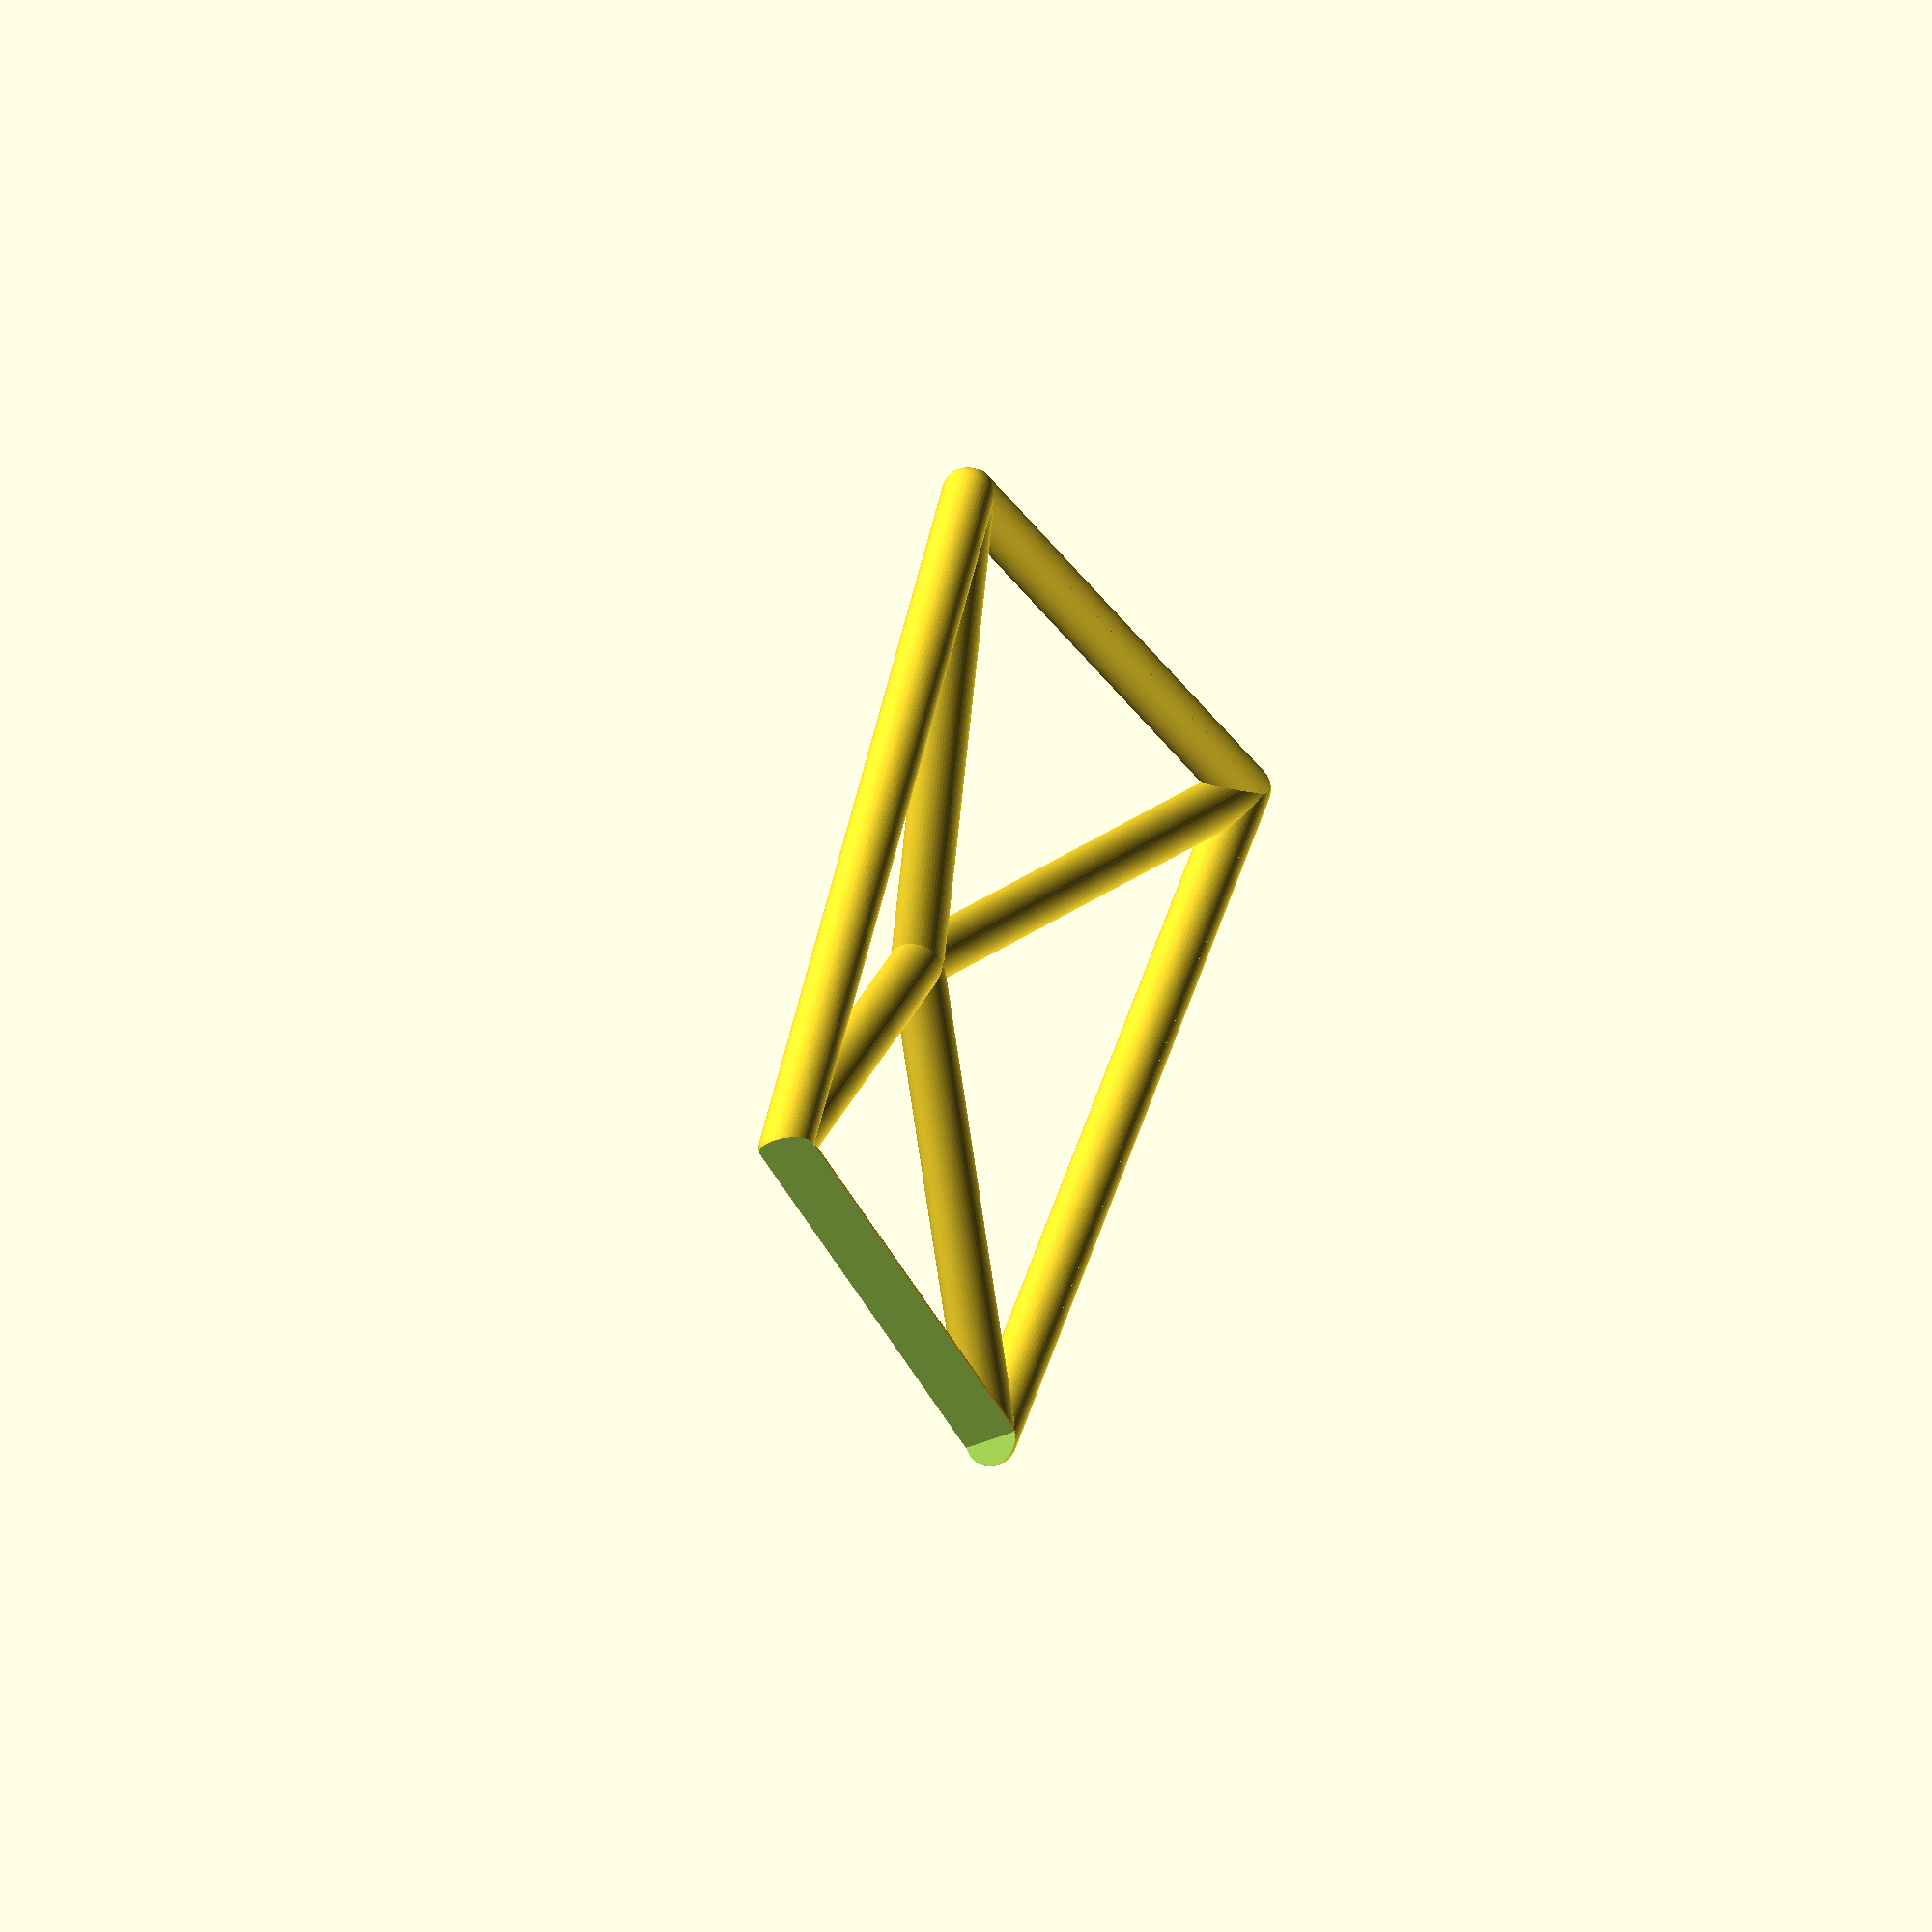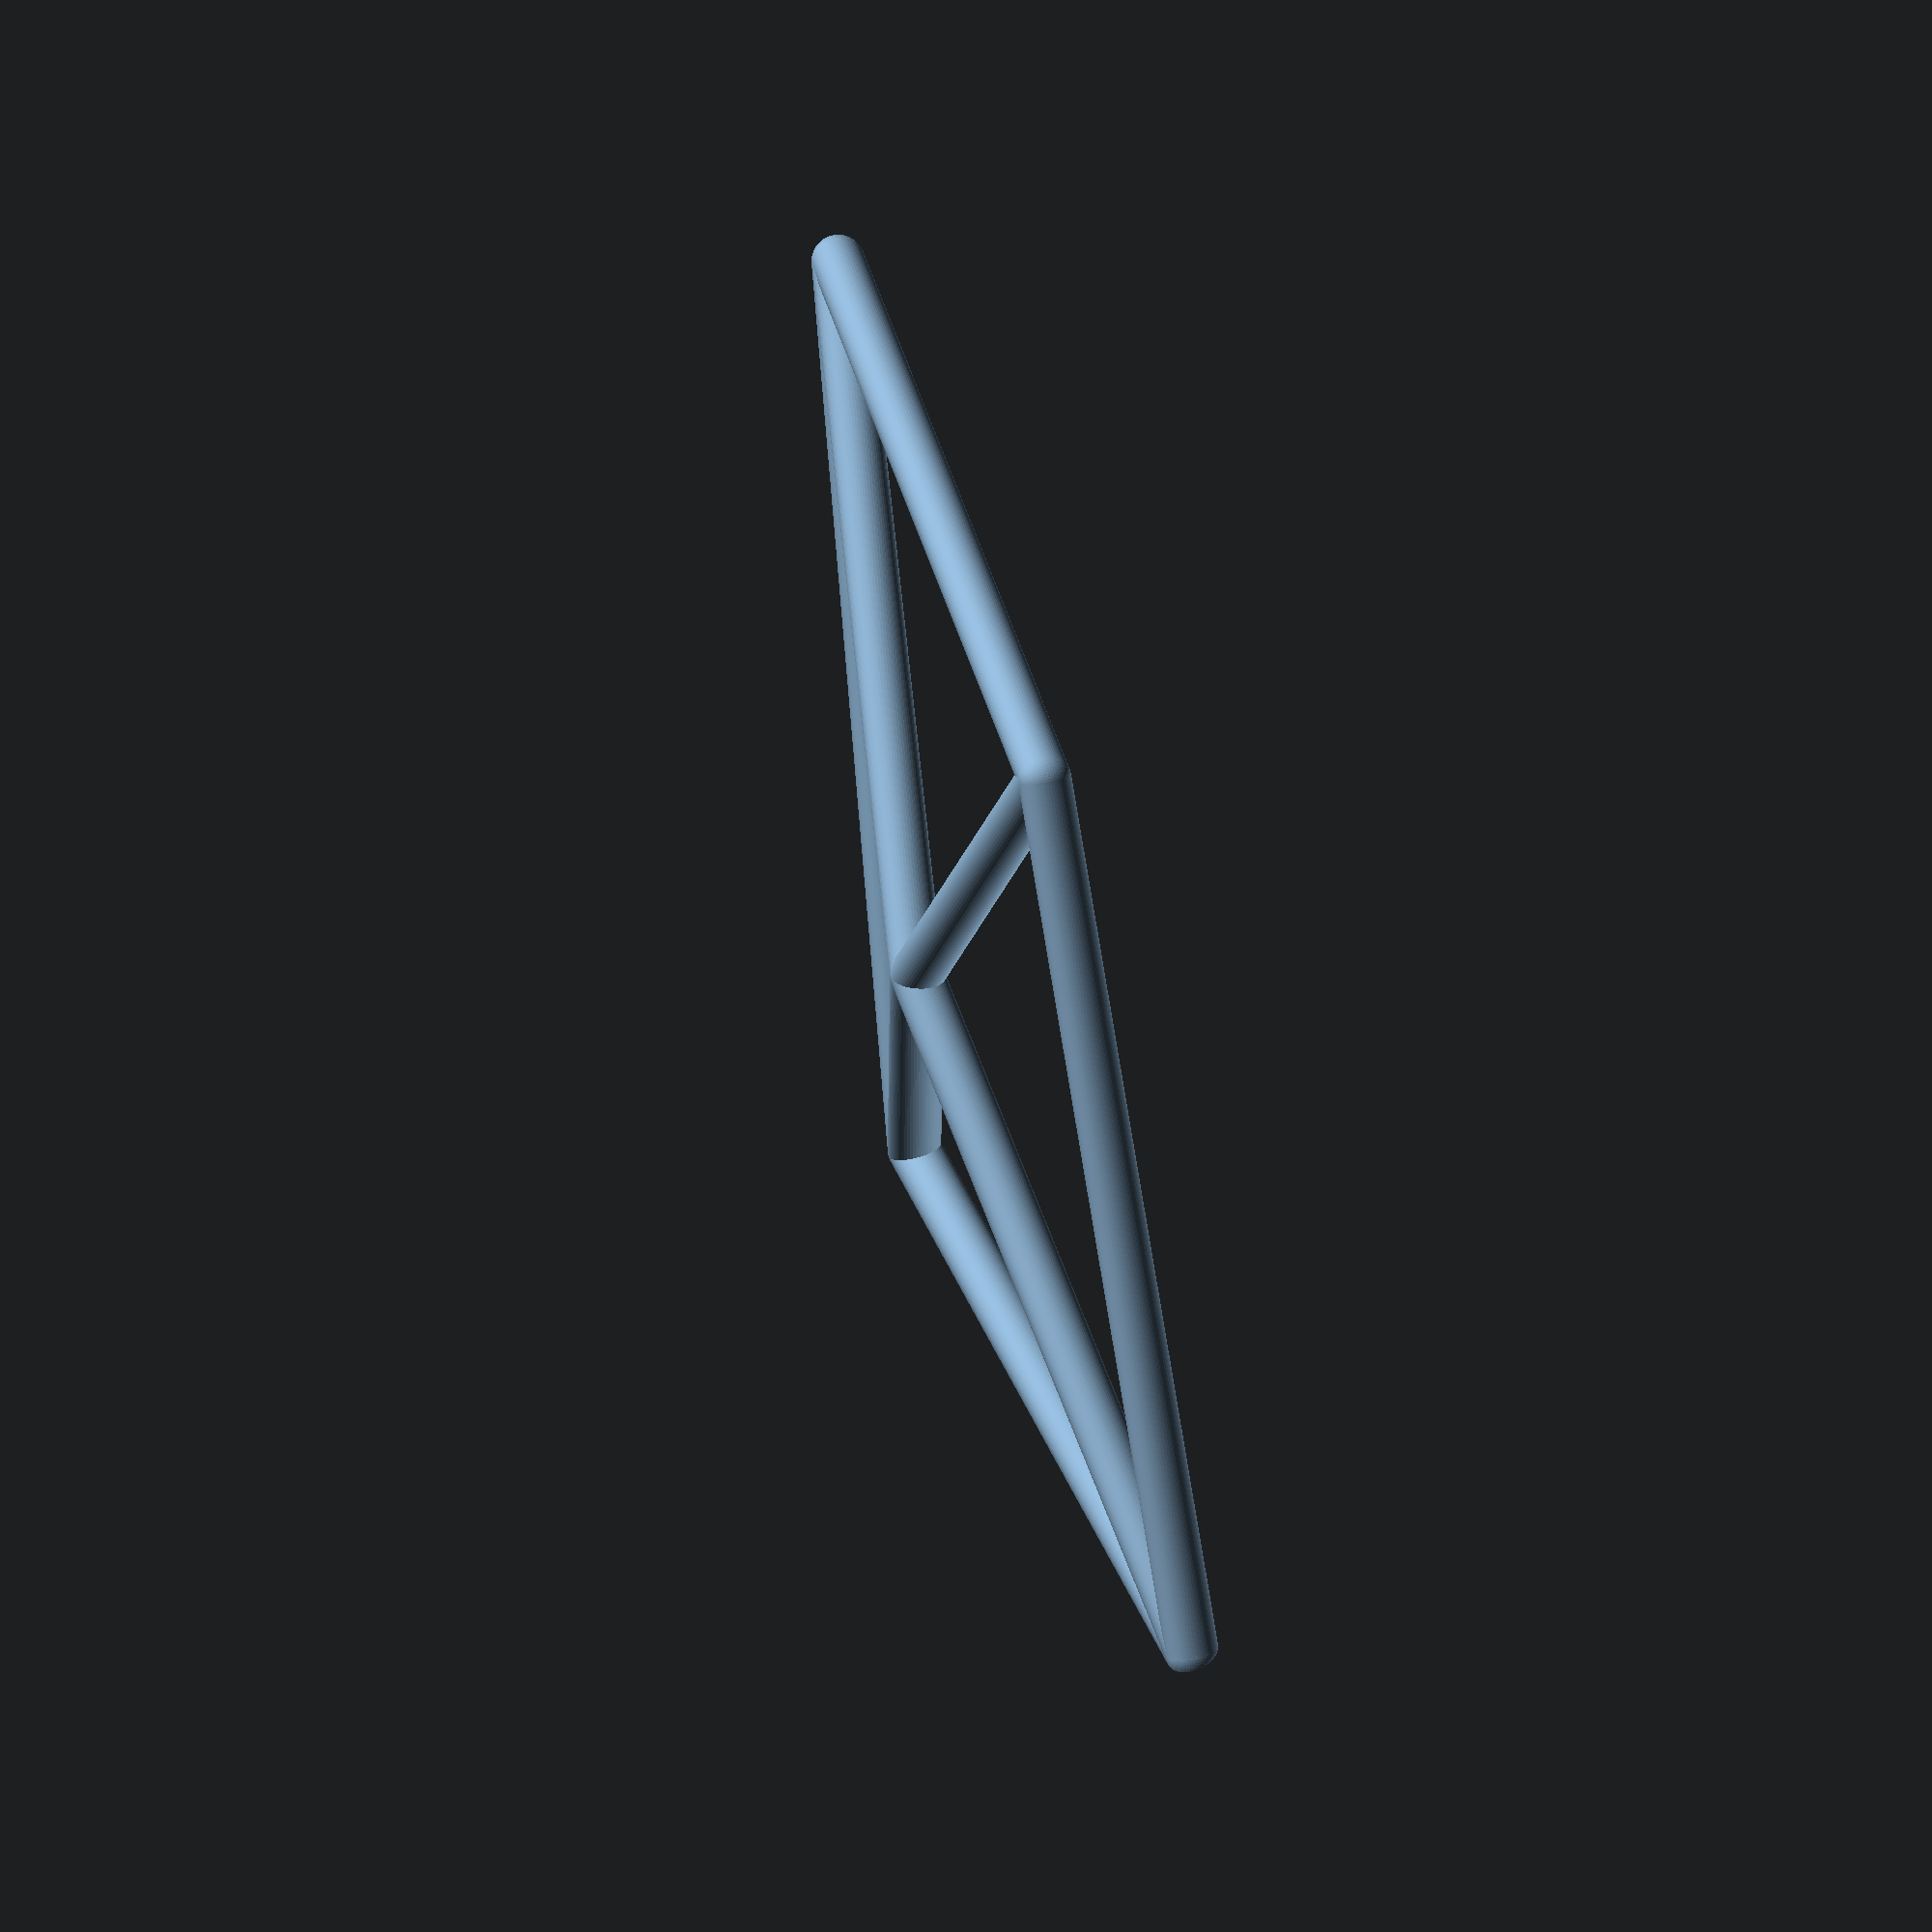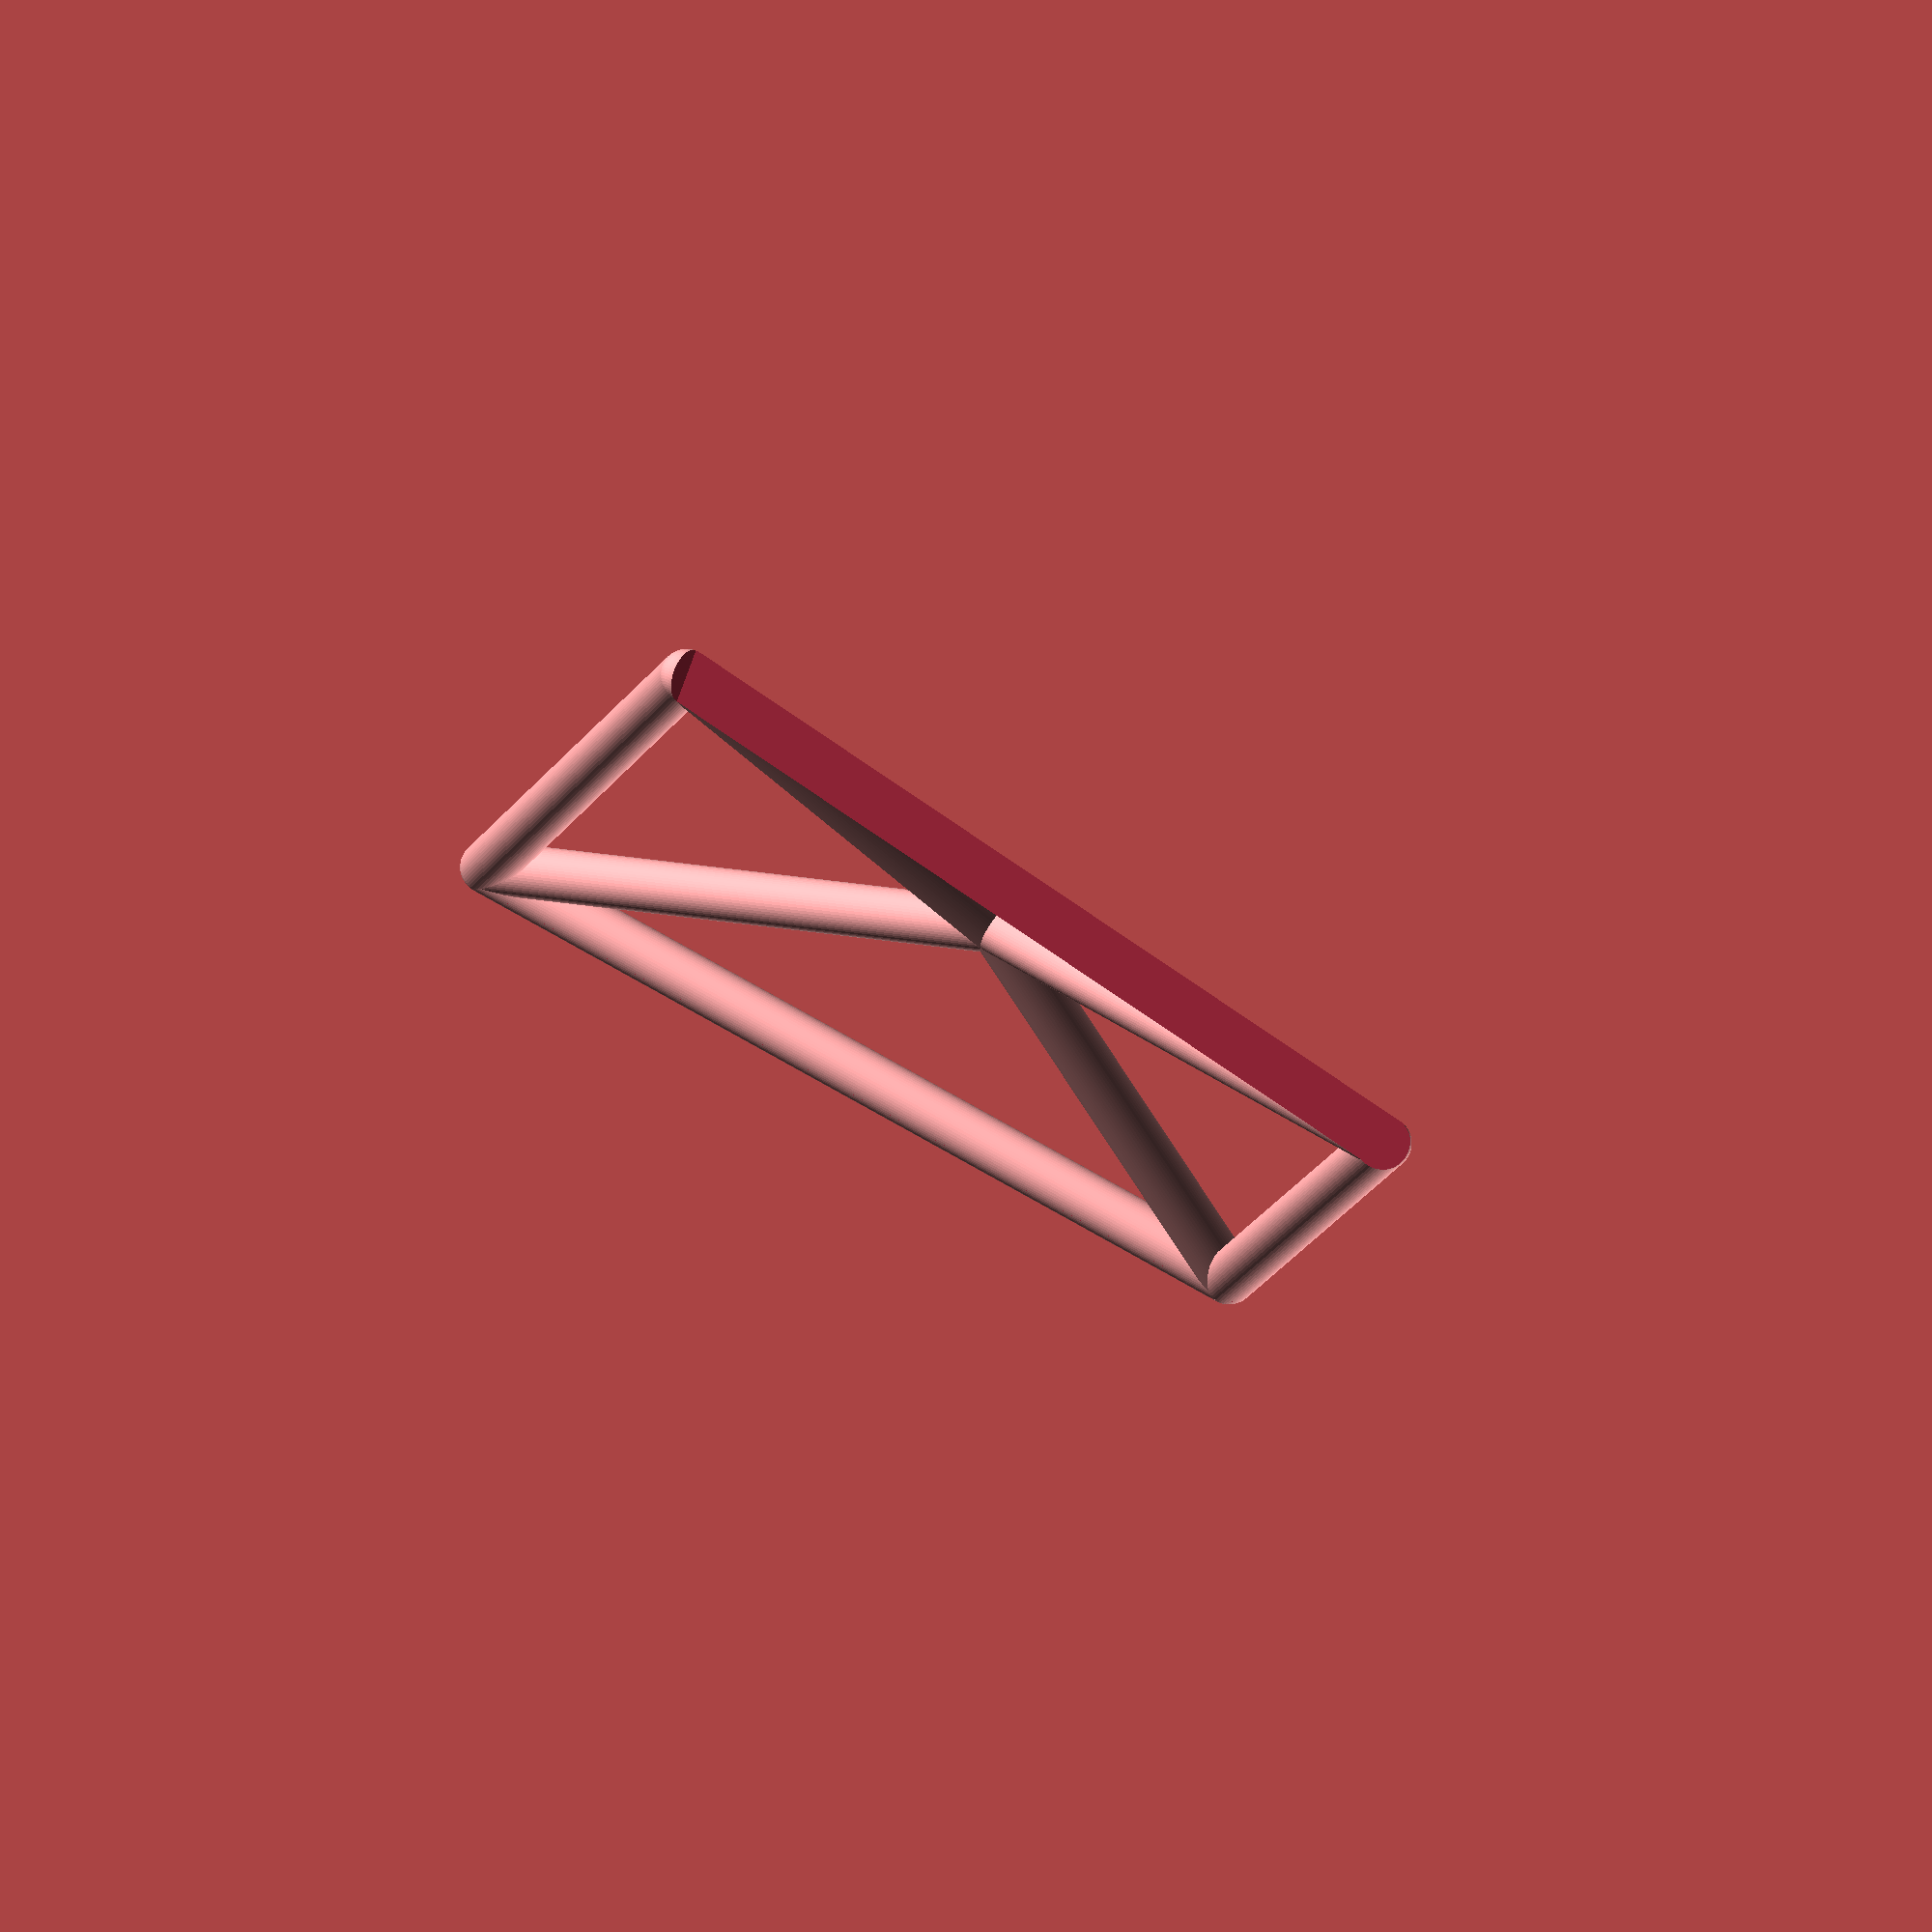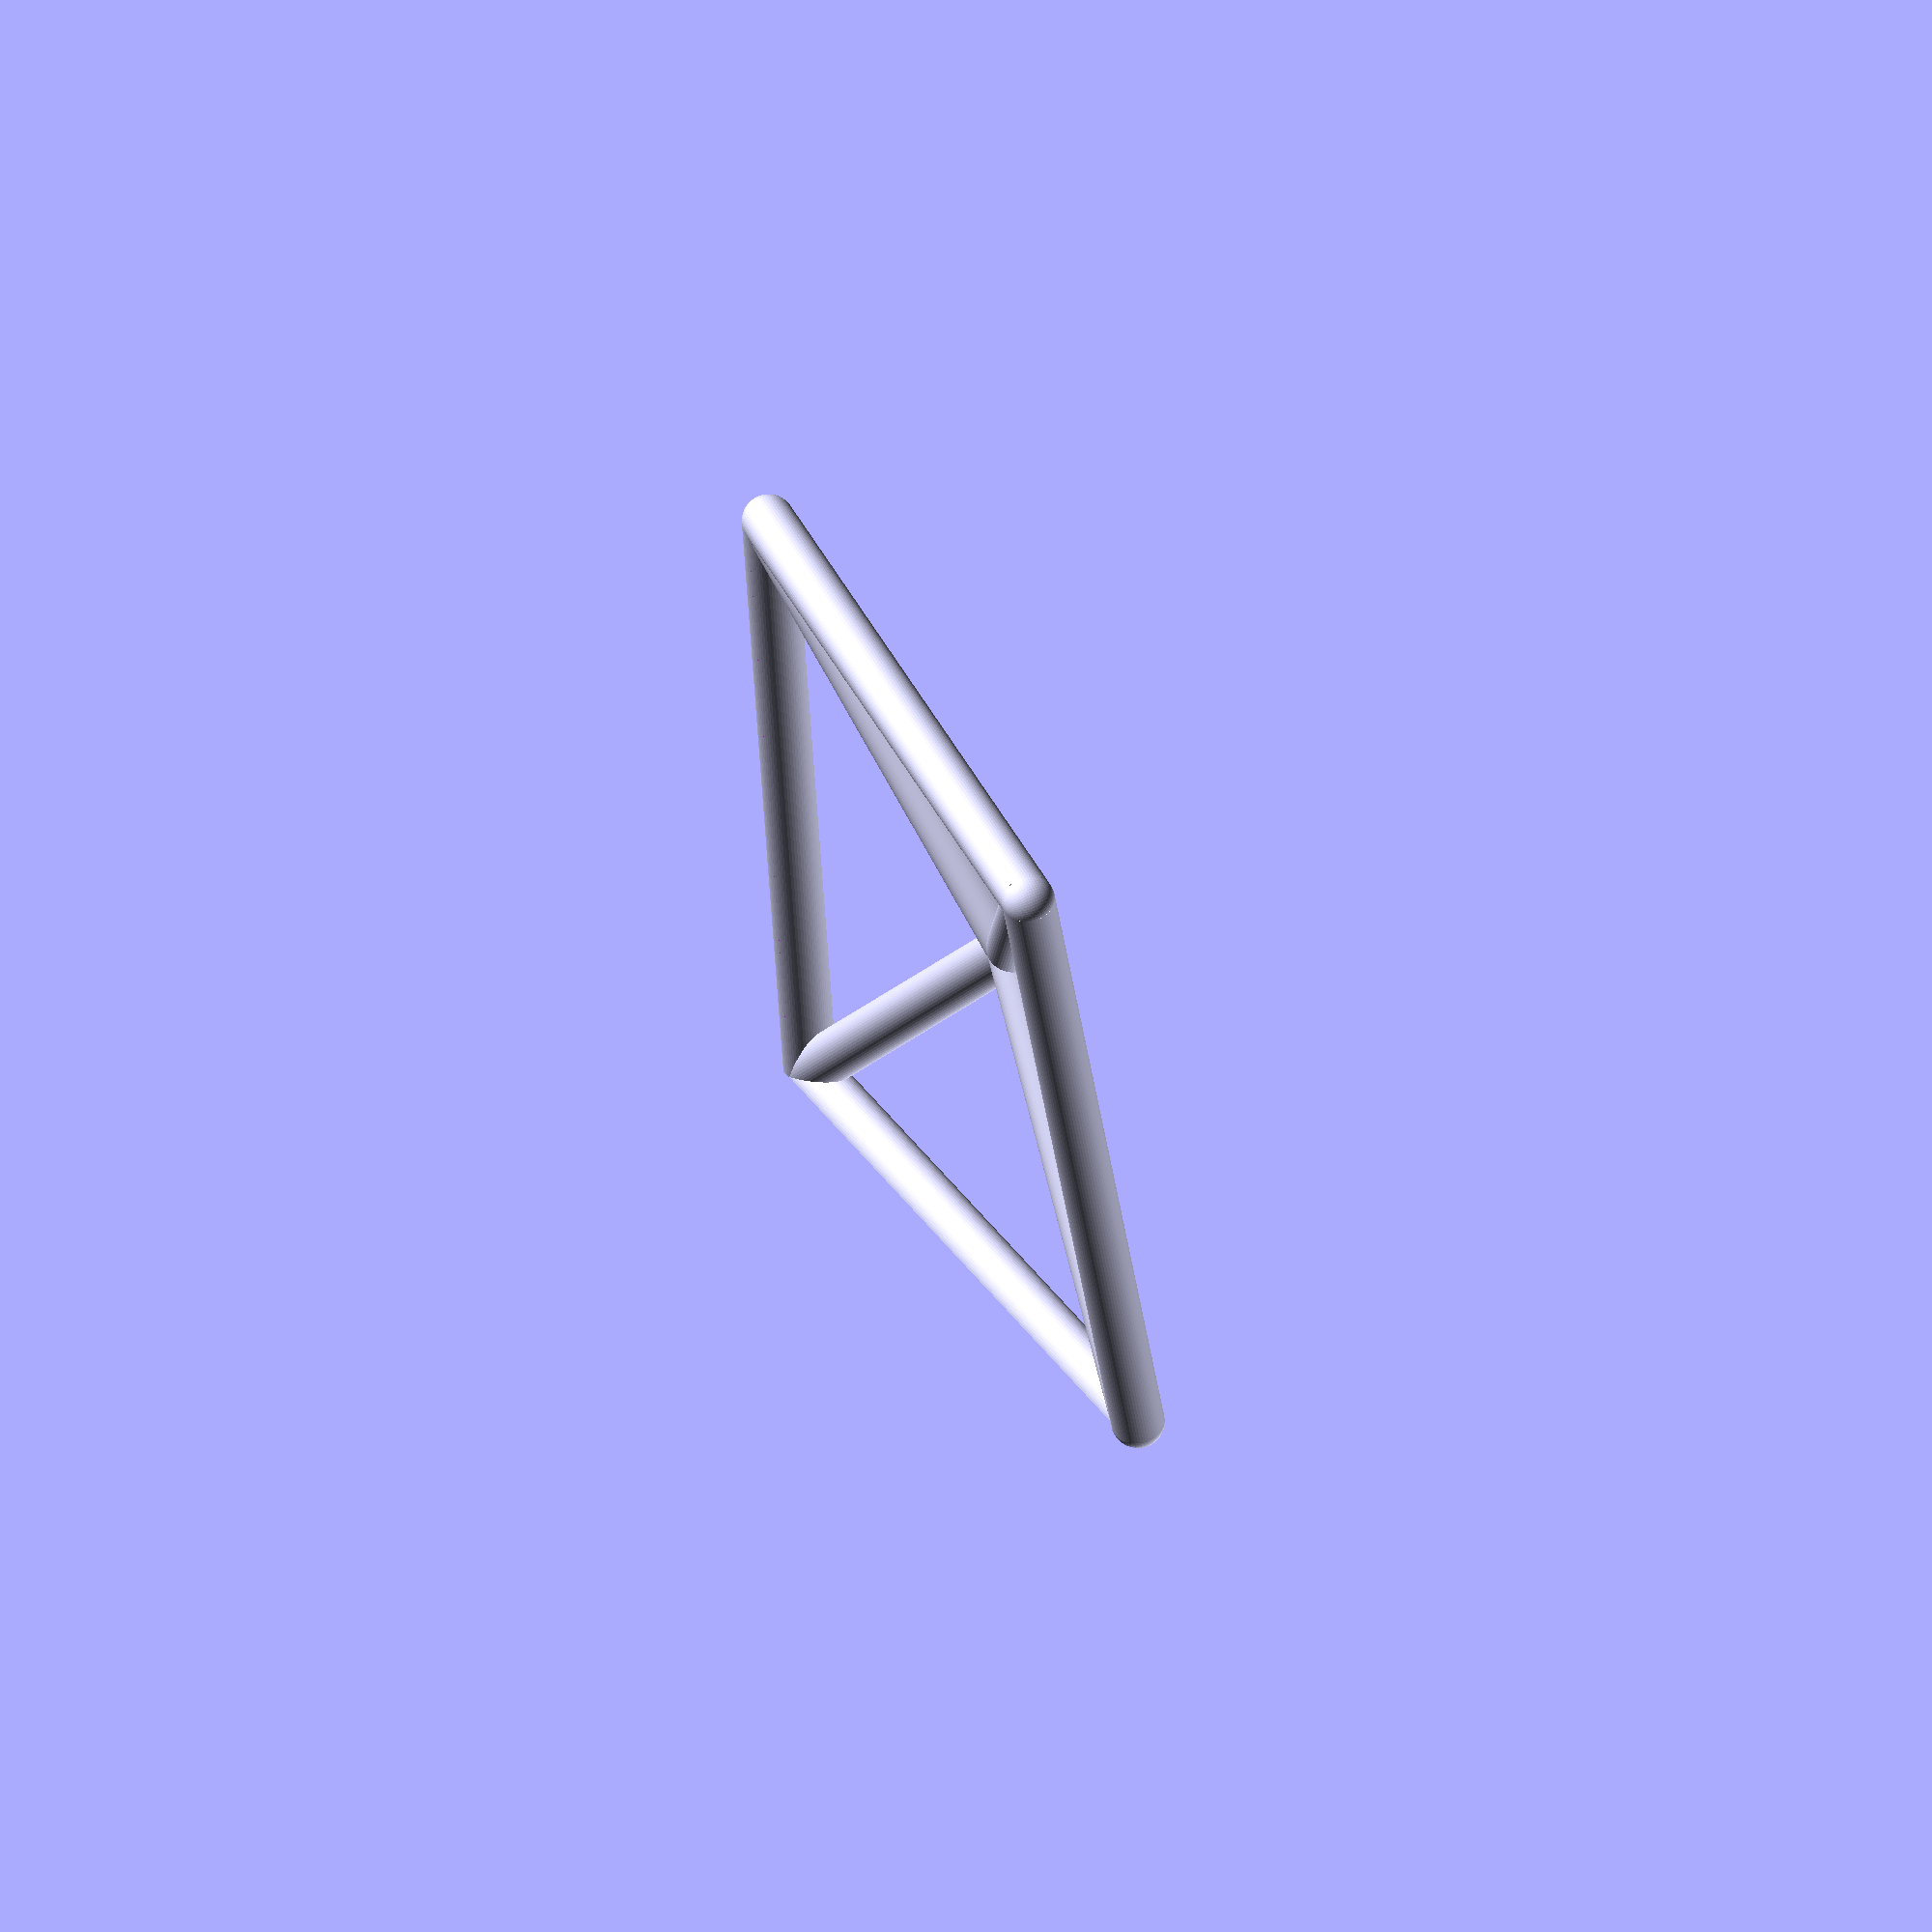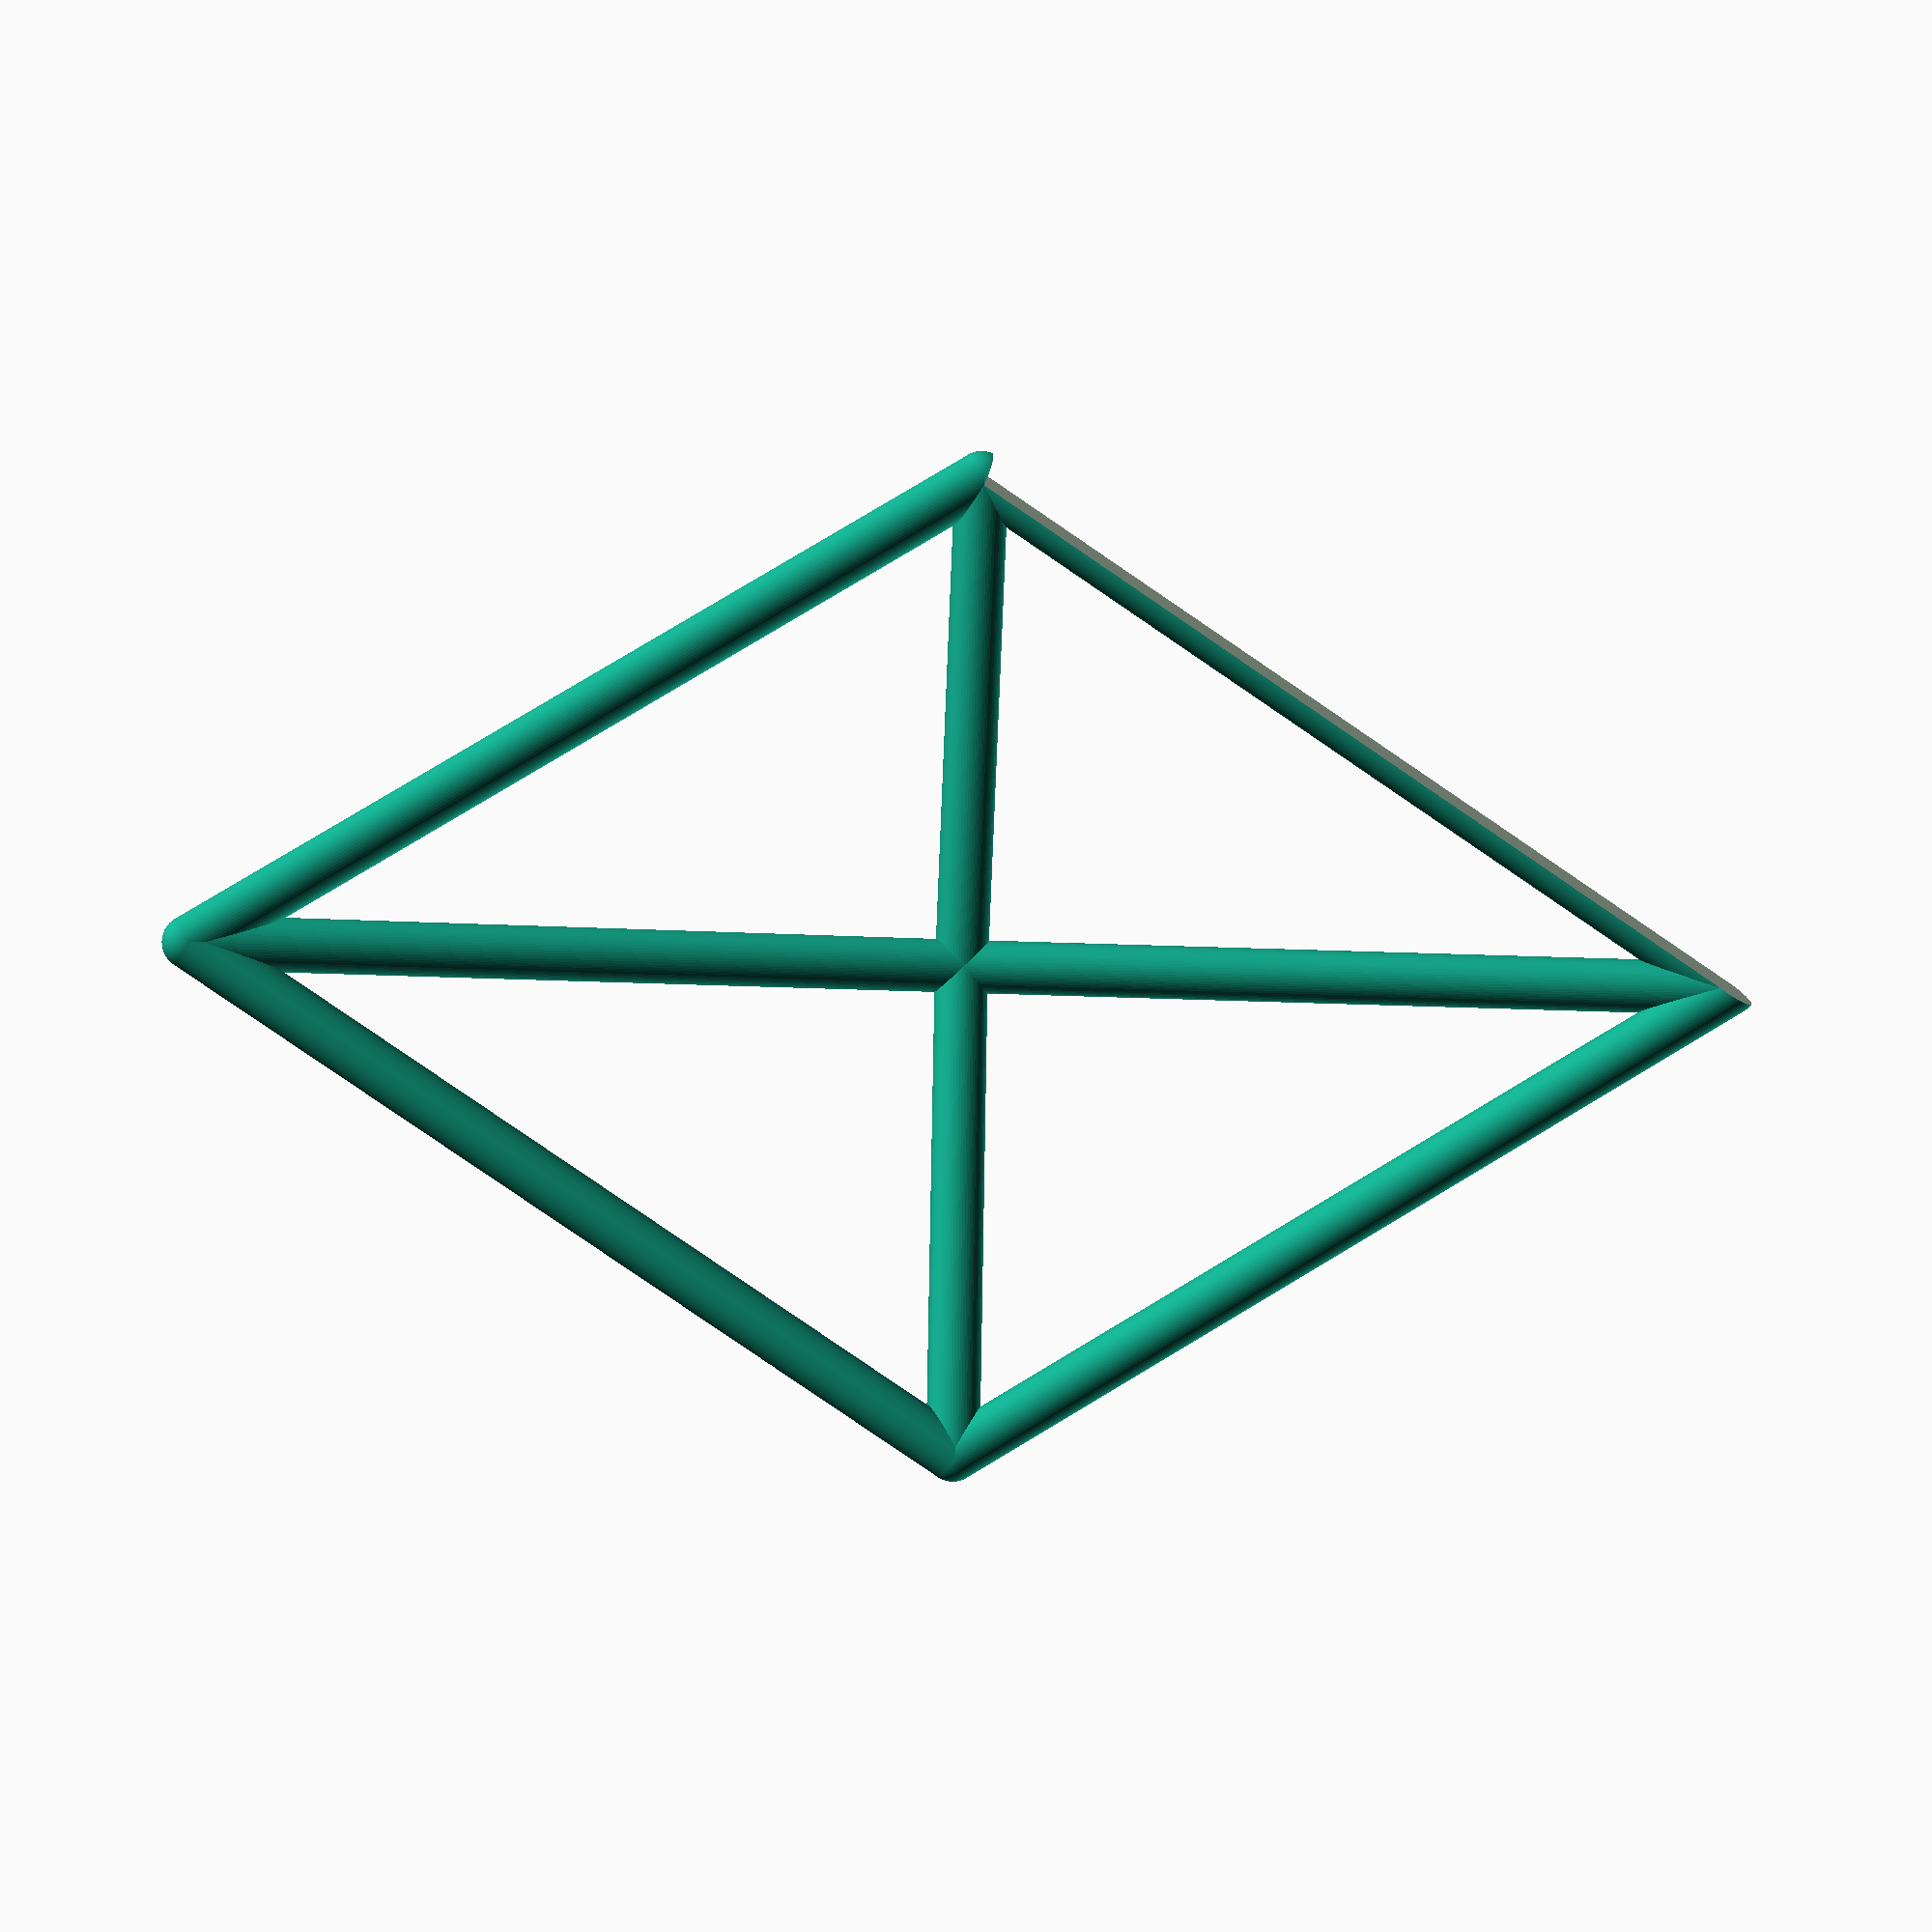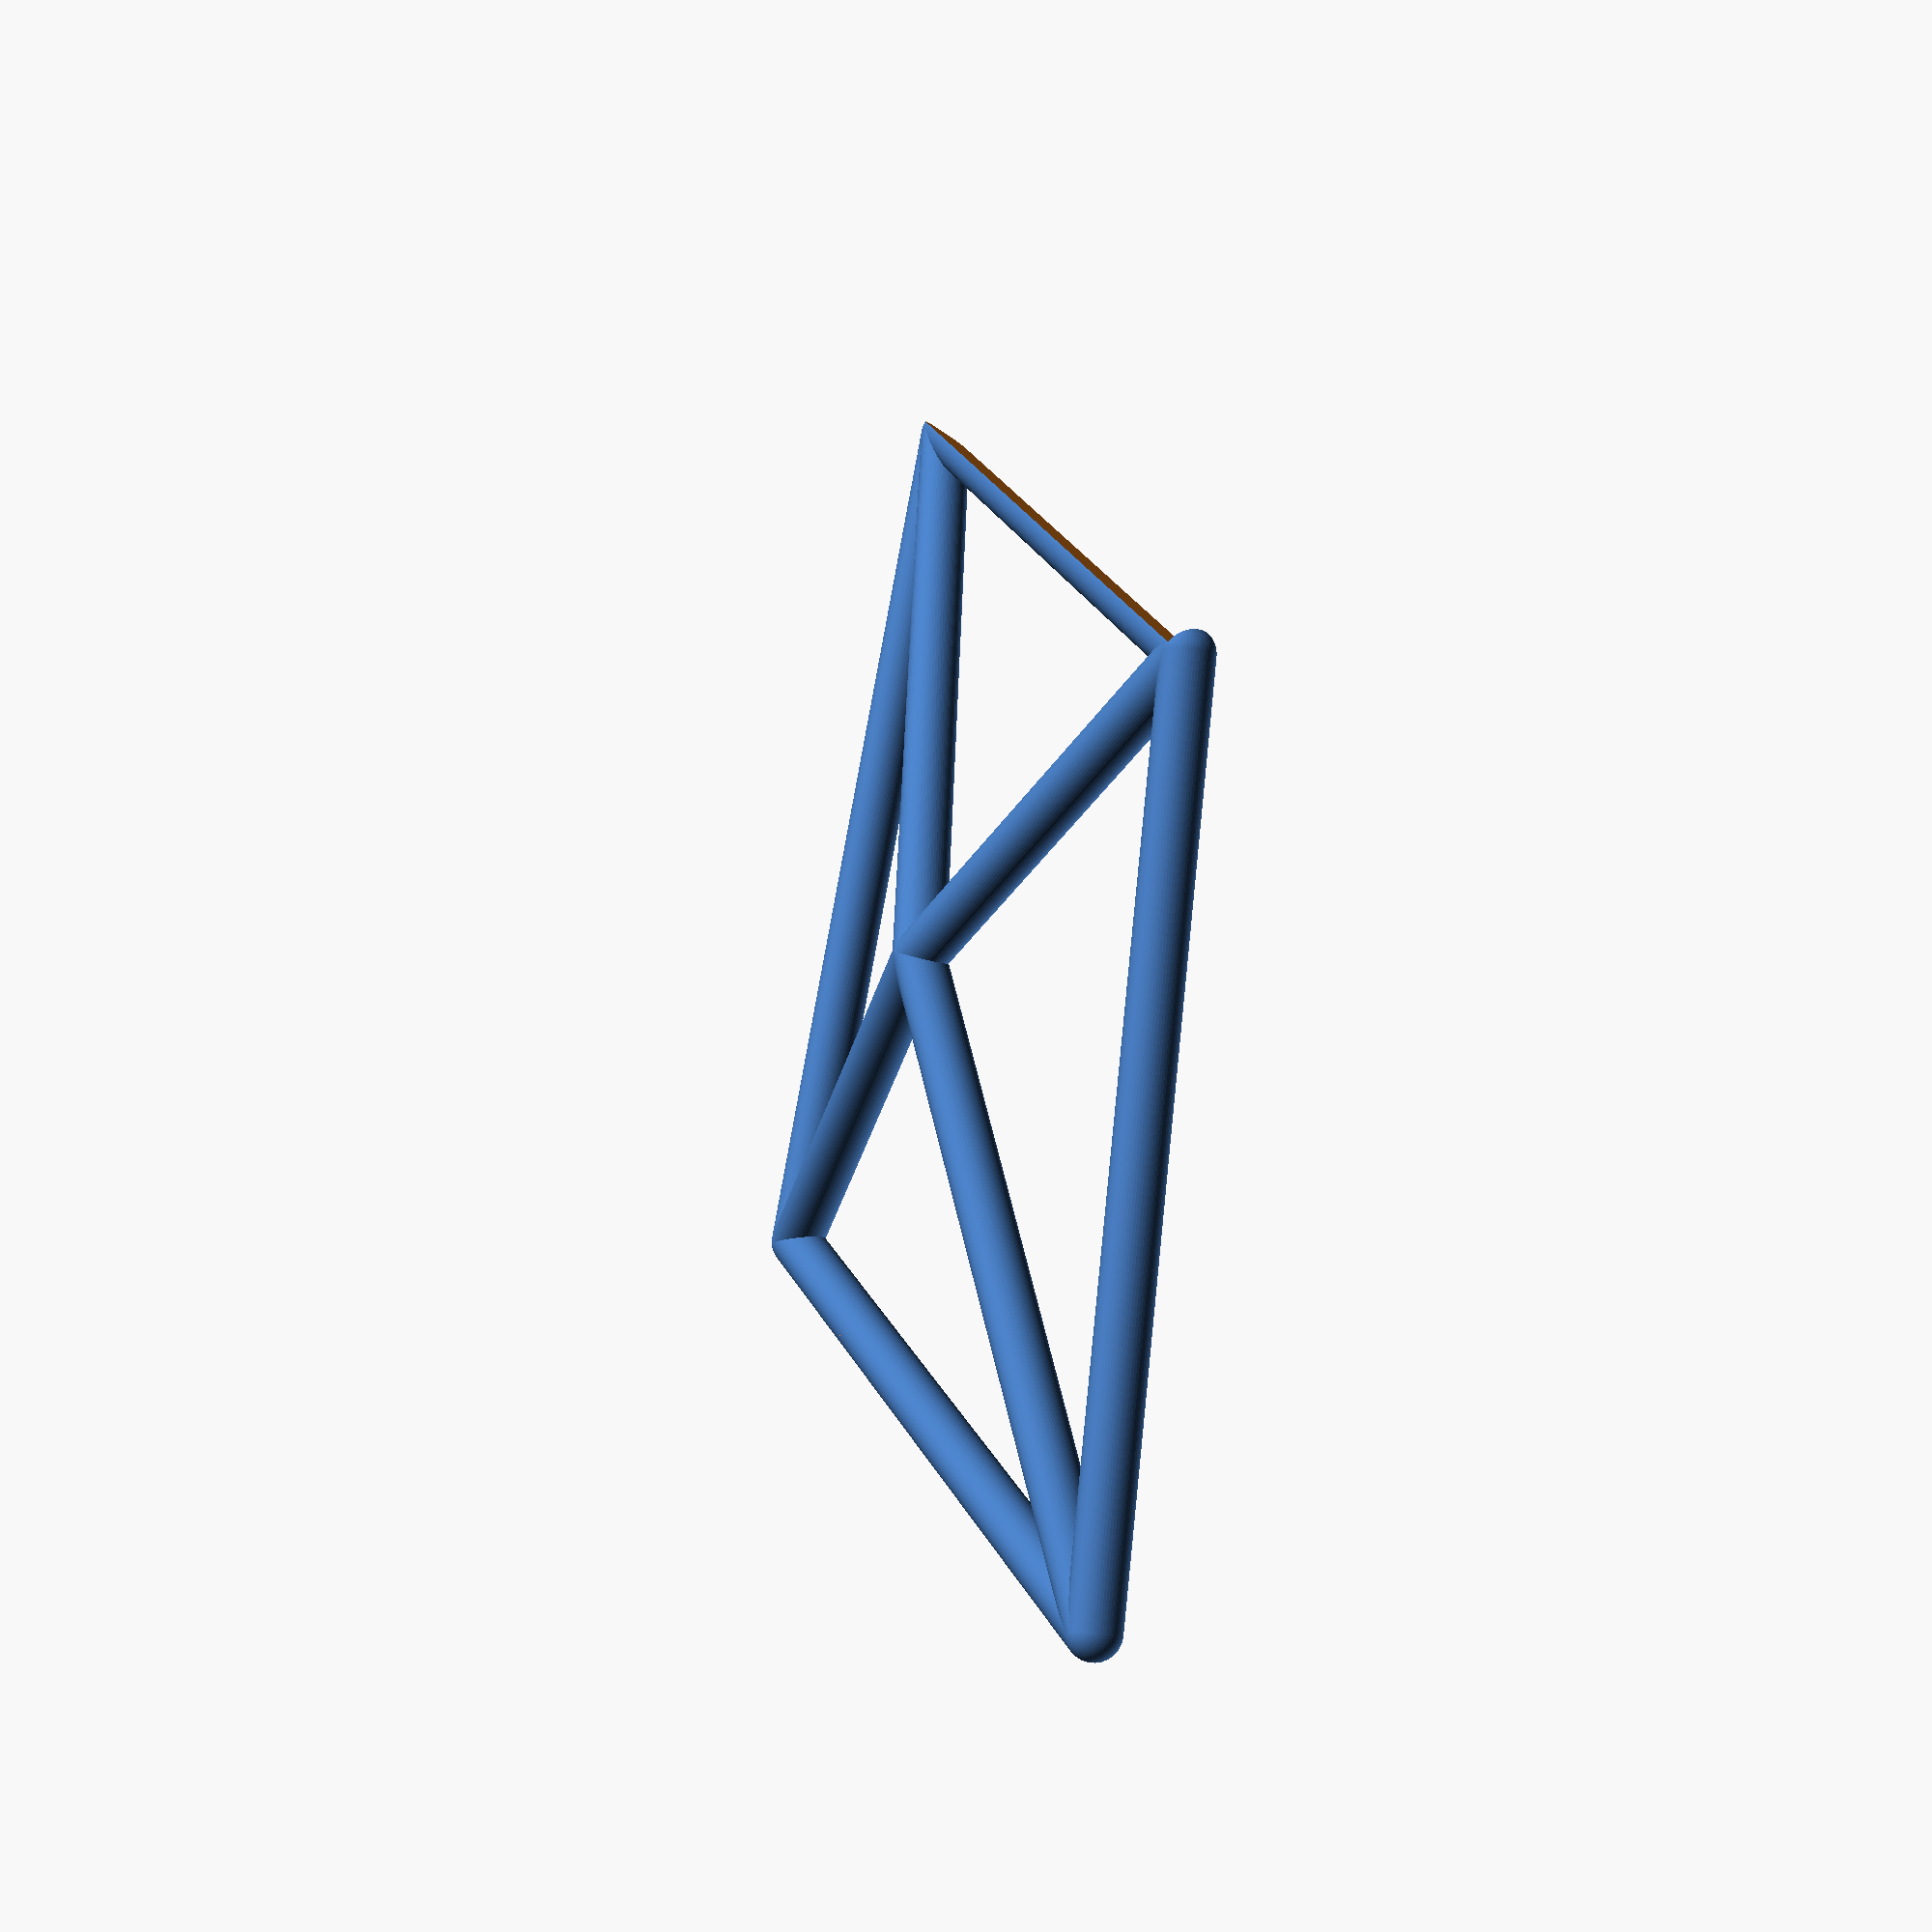
<openscad>
$fn =60;

// cribbed from http://forum.openscad.org/Rods-between-3D-points-tp13104p13115.html

module rod(p1,p2,tk){ // draw ray between 2 specified points
  translate(p1)
     sphere(r=tk);
  translate(p2)
    sphere(r=tk);
  translate((p1+p2)/2)
    rotate([-acos((p2[2]-p1[2]) / norm(p1-p2)),0,
            -atan2(p2[0]-p1[0],p2[1]-p1[1])])
       cylinder(r1=tk, h=norm(p1-p2), center = true);
}

// data cribbed from http://dmccooey.com/polyhedra/DisdyakisTriacontahedron.html

c0 = 3 * (15 + sqrt(5)) / 44;
c1 = (5 - sqrt(5)) / 2;
c2 = 3 * (5 + 4 * sqrt(5)) / 22;
c3 = 3 * (5 + sqrt(5)) / 10;
c4 = sqrt(5);
c5 = (75 + 27 * sqrt(5)) / 44;
c6 = (15 + 9 * sqrt(5)) / 10;
c7 = (5 + sqrt(5)) / 2;
c8 = 3 * (5 + 4 * sqrt(5)) / 11;

function vertices() =
  [[0.0, 0.0,  c8], // 0
   [0.0, 0.0, -c8],
   [ c8, 0.0, 0.0],
   [-c8, 0.0, 0.0],
   [0.0,  c8, 0.0],
   [0.0, -c8, 0.0],
   [0.0,  c1,  c7],
   [0.0,  c1, -c7],
   [0.0, -c1,  c7],
   [0.0, -c1, -c7],
   [ c7, 0.0,  c1], // 10
   [ c7, 0.0, -c1],
   [-c7, 0.0,  c1],
   [-c7, 0.0, -c1],
   [ c1,  c7, 0.0],
   [ c1, -c7, 0.0],
   [-c1,  c7, 0.0],
   [-c1, -c7, 0.0],
   [ c3, 0.0,  c6],
   [ c3, 0.0, -c6],
   [-c3, 0.0,  c6], // 20
   [-c3, 0.0, -c6],
   [ c6,  c3, 0.0],
   [ c6, -c3, 0.0],
   [-c6,  c3, 0.0],
   [-c6, -c3, 0.0],
   [0.0,  c6,  c3],
   [0.0,  c6, -c3],
   [0.0, -c6,  c3],
   [0.0, -c6, -c3],
   [ c0,  c2,  c5], // 30
   [ c0,  c2, -c5],
   [ c0, -c2,  c5],
   [ c0, -c2, -c5],
   [-c0,  c2,  c5],
   [-c0,  c2, -c5],
   [-c0, -c2,  c5],
   [-c0, -c2, -c5],
   [ c5,  c0,  c2],
   [ c5,  c0, -c2],
   [ c5, -c0,  c2], // 40
   [ c5, -c0, -c2],
   [-c5,  c0,  c2],
   [-c5,  c0, -c2],
   [-c5, -c0,  c2],
   [-c5, -c0, -c2],
   [ c2,  c5,  c0],
   [ c2,  c5, -c0],
   [ c2, -c5,  c0],
   [ c2, -c5, -c0],
   [-c2,  c5,  c0], // 50
   [-c2,  c5, -c0],
   [-c2, -c5,  c0],
   [-c2, -c5, -c0],
   [ c4,  c4,  c4],
   [ c4,  c4, -c4],
   [ c4, -c4,  c4],
   [ c4, -c4, -c4],
   [-c4,  c4,  c4],
   [-c4,  c4, -c4],
   [-c4, -c4,  c4], // 60
   [-c4, -c4, -c4]];
 
function faces() =
  [[ 18,  0,  8 ], // 0
   [ 18,  8, 32 ],
   [ 18, 32, 56 ],
   [ 18, 56, 40 ],
   [ 18, 40, 10 ],
   [ 18, 10, 38 ],
   [ 18, 38, 54 ],
   [ 18, 54, 30 ],
   [ 18, 30,  6 ],
   [ 18,  6,  0 ],
   [ 19,  1,  7 ], // 10
   [ 19,  7, 31 ],
   [ 19, 31, 55 ],
   [ 19, 55, 39 ],
   [ 19, 39, 11 ],
   [ 19, 11, 41 ],
   [ 19, 41, 57 ],
   [ 19, 57, 33 ],
   [ 19, 33,  9 ],
   [ 19,  9,  1 ],
   [ 20,  0,  6 ], // 20
   [ 20,  6, 34 ],
   [ 20, 34, 58 ],
   [ 20, 58, 42 ],
   [ 20, 42, 12 ],
   [ 20, 12, 44 ],
   [ 20, 44, 60 ],
   [ 20, 60, 36 ],
   [ 20, 36,  8 ],
   [ 20,  8,  0 ],
   [ 21,  1,  9 ], // 30
   [ 21,  9, 37 ],
   [ 21, 37, 61 ],
   [ 21, 61, 45 ],
   [ 21, 45, 13 ],
   [ 21, 13, 43 ],
   [ 21, 43, 59 ],
   [ 21, 59, 35 ],
   [ 21, 35,  7 ],
   [ 21,  7,  1 ],
   [ 22,  2, 11 ], // 40
   [ 22, 11, 39 ],
   [ 22, 39, 55 ],
   [ 22, 55, 47 ],
   [ 22, 47, 14 ],
   [ 22, 14, 46 ],
   [ 22, 46, 54 ],
   [ 22, 54, 38 ],
   [ 22, 38, 10 ],
   [ 22, 10,  2 ],
   [ 23,  2, 10 ], // 50
   [ 23, 10, 40 ],
   [ 23, 40, 56 ],
   [ 23, 56, 48 ],
   [ 23, 48, 15 ],
   [ 23, 15, 49 ],
   [ 23, 49, 57 ],
   [ 23, 57, 41 ],
   [ 23, 41, 11 ],
   [ 23, 11,  2 ],
   [ 24,  3, 12 ], // 60
   [ 24, 12, 42 ],
   [ 24, 42, 58 ],
   [ 24, 58, 50 ],
   [ 24, 50, 16 ],
   [ 24, 16, 51 ],
   [ 24, 51, 59 ],
   [ 24, 59, 43 ],
   [ 24, 43, 13 ],
   [ 24, 13,  3 ],
   [ 25,  3, 13 ], // 70
   [ 25, 13, 45 ],
   [ 25, 45, 61 ],
   [ 25, 61, 53 ],
   [ 25, 53, 17 ],
   [ 25, 17, 52 ],
   [ 25, 52, 60 ],
   [ 25, 60, 44 ],
   [ 25, 44, 12 ],
   [ 25, 12,  3 ],
   [ 26,  4, 16 ], // 80
   [ 26, 16, 50 ],
   [ 26, 50, 58 ],
   [ 26, 58, 34 ],
   [ 26, 34,  6 ],
   [ 26,  6, 30 ],
   [ 26, 30, 54 ],
   [ 26, 54, 46 ],
   [ 26, 46, 14 ],
   [ 26, 14,  4 ],
   [ 27,  4, 14 ], // 90
   [ 27, 14, 47 ],
   [ 27, 47, 55 ],
   [ 27, 55, 31 ],
   [ 27, 31,  7 ],
   [ 27,  7, 35 ],
   [ 27, 35, 59 ],
   [ 27, 59, 51 ],
   [ 27, 51, 16 ],
   [ 27, 16,  4 ],
   [ 28,  5, 15 ], // 100
   [ 28, 15, 48 ],
   [ 28, 48, 56 ],
   [ 28, 56, 32 ],
   [ 28, 32,  8 ],
   [ 28,  8, 36 ],
   [ 28, 36, 60 ],
   [ 28, 60, 52 ],
   [ 28, 52, 17 ],
   [ 28, 17,  5 ],
   [ 29,  5, 17 ], // 110
   [ 29, 17, 53 ],
   [ 29, 53, 61 ],
   [ 29, 61, 37 ],
   [ 29, 37,  9 ],
   [ 29,  9, 33 ],
   [ 29, 33, 57 ],
   [ 29, 57, 49 ],
   [ 29, 49, 15 ],
   [ 29, 15,  5 ]];
   
radius = 50; 
scale = radius/c8;
v = vertices() * scale;
f = faces();

module solid() {
    polyhedron(v, f);
}

// avoid this - it duplicates rods
module skeleton(items) {
    for (i = items) {
        face = f[i];   
        rod(v[face[0]], v[face[1]], 1);
        rod(v[face[1]], v[face[2]], 1);
        rod(v[face[2]], v[face[0]], 1);
    }
}

module labels(items) {
    for (i = items) {
        translate( v[i] ) {
            text( str( "c", i ) );
        };
    };
}

module cube_centered(width) {
    translate([-width/2, -width/2, -width]) cube(width);
}

module full_skeleton() {
    skeleton([0:119]);
}

temp = [[0.0, 0.0,  c8], // v[0]
        [0.0,  c1,  c7], // v[6]
        [ c3, 0.0,  c6], // v[18] *
        [0.0, -c1,  c7], // v[8]  *
        [-c3, 0.0,  c6], // v[20]
        [0.0,  c1, -c7], // v[7]  *
        [ c1, -c7, 0.0], // v[15] *
        [0.0, -c1, -c7], // v[9]
        [ c1,  c7, 0.0], // v[14]
        [ c3, 0.0, -c6], // v[19]
        [0.0, 0.0, -c8]]; // v[1]

module diamond() {
   rod(v[0], v[6], 1);
   rod(v[0], v[18], 1);
   rod(v[0], v[8], 1);
   rod(v[0], v[20], 1);
   rod(v[20], v[6], 1);
   rod(v[6], v[18], 1);
   rod(v[18], v[8], 1);
   rod(v[8], v[20], 1);
   /* external vertices: 6, 18, 8, 20
      removal tetras: [[8, 18, 7, 15],
                       [6, 18, 9, 14],
                       [8, 20, 7, 15],
                       [20, 6, 19, 1]] */
}

module hollow_diamond() {
    difference() {
        diamond();
        rod(v[20], v[6], 1);
        rod(v[6], v[18], 1);
        rod(v[18], v[8], 1);
        rod(v[8], v[20], 1);
    }
}

module tetra(points) {
    polyhedron( points, [[2, 1, 0], [1, 3, 0], [2, 3, 1], [0, 3, 2]] );
} 

module flattened_diamond() {
    difference() {
        diamond();
        tetra( [v[8], v[18], v[7], v[15]] * 2);
        tetra( [v[6], v[18], v[9], v[14]] * 2);
        tetra( [v[8], v[20], v[7], v[15]] * 2);
        tetra( [v[20], v[6], v[19], v[1]] * 2);
    }
}

module four_vertex(){
   rod(v[0], v[6], 1);
   rod(v[0], v[18], 1);
   rod(v[0], v[8], 1);
   rod(v[0], v[20], 1);
}

module ten_vertex(){
   rod(v[26], v[50], 1);
   rod(v[26], v[58], 1);
   rod(v[26], v[34], 1);
   rod(v[26], v[6], 1);
   rod(v[26], v[30], 1);
   rod(v[26], v[54], 1);
   rod(v[26], v[46], 1);
   rod(v[26], v[14], 1);
   rod(v[26], v[4], 1);
   rod(v[26], v[16], 1);
}

module six_vertex(){
   rod(v[6], v[30], 1);
   rod(v[6], v[18], 1);
   rod(v[6], v[0], 1);
   rod(v[6], v[20], 1);
   rod(v[6], v[34], 1);
   rod(v[6], v[26], 1);
}


//diamond();
flattened_diamond();
//hollow_diamond();

//tetra( [v[8], v[18], v[7], v[15]] );
//tetra( [v[8], v[18], v[7], v[15]] );
//full_skeleton();
//labels( [0:20]);

//four_vertex();
//translate([-50, 0,-7]) rotate([53, 5, 5]) ten_vertex();
//translate([0,-100,-8]) rotate([20,0,0]) six_vertex();
//solid();

</openscad>
<views>
elev=350.3 azim=4.3 roll=107.5 proj=o view=solid
elev=141.7 azim=210.0 roll=105.5 proj=o view=solid
elev=108.9 azim=43.5 roll=324.0 proj=o view=wireframe
elev=115.4 azim=249.4 roll=293.9 proj=o view=solid
elev=0.3 azim=178.3 roll=174.8 proj=p view=wireframe
elev=207.0 azim=77.2 roll=114.1 proj=p view=wireframe
</views>
